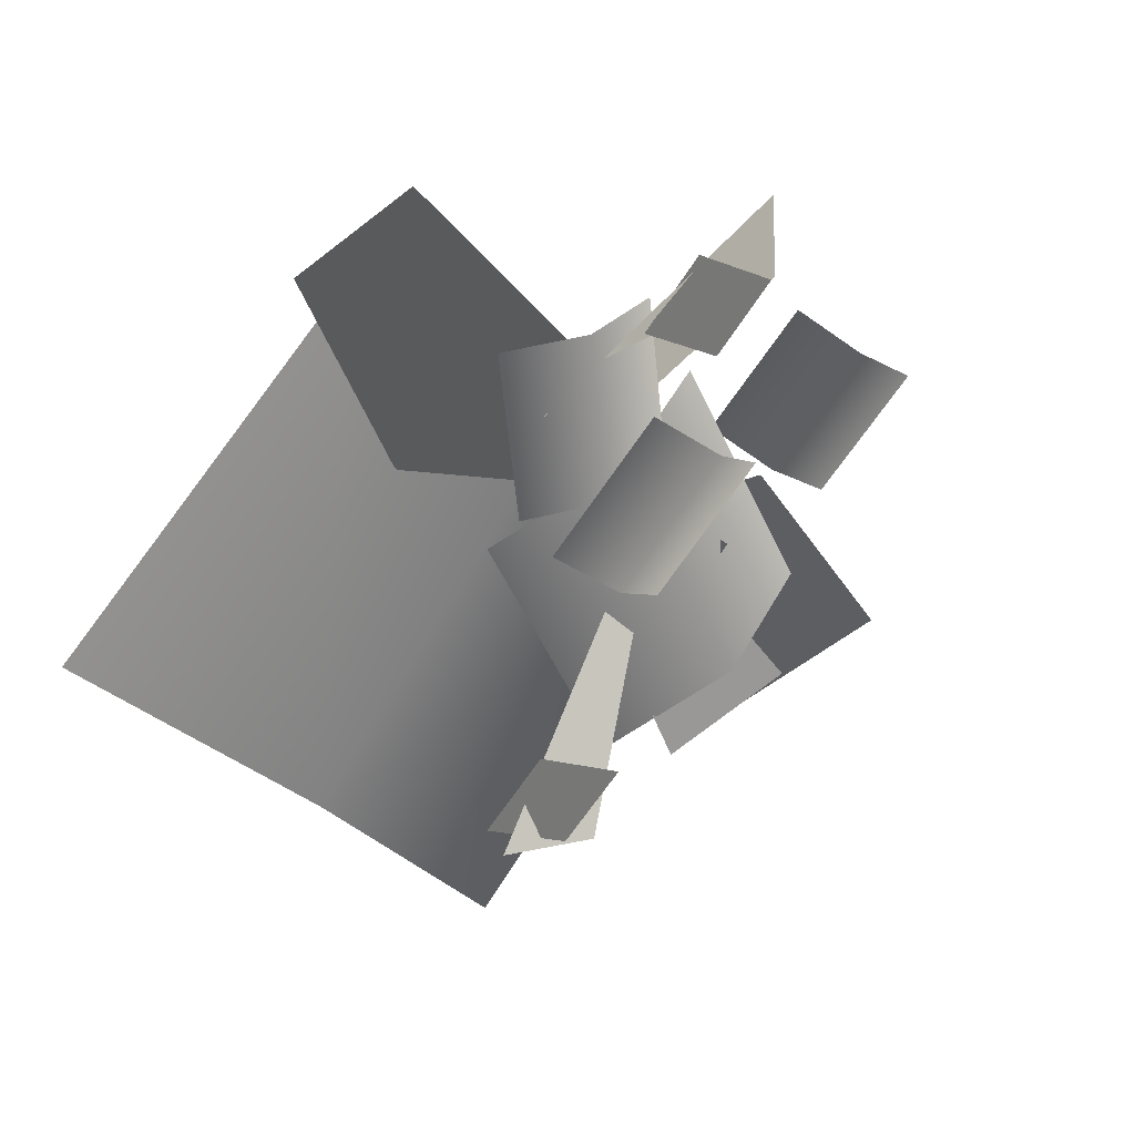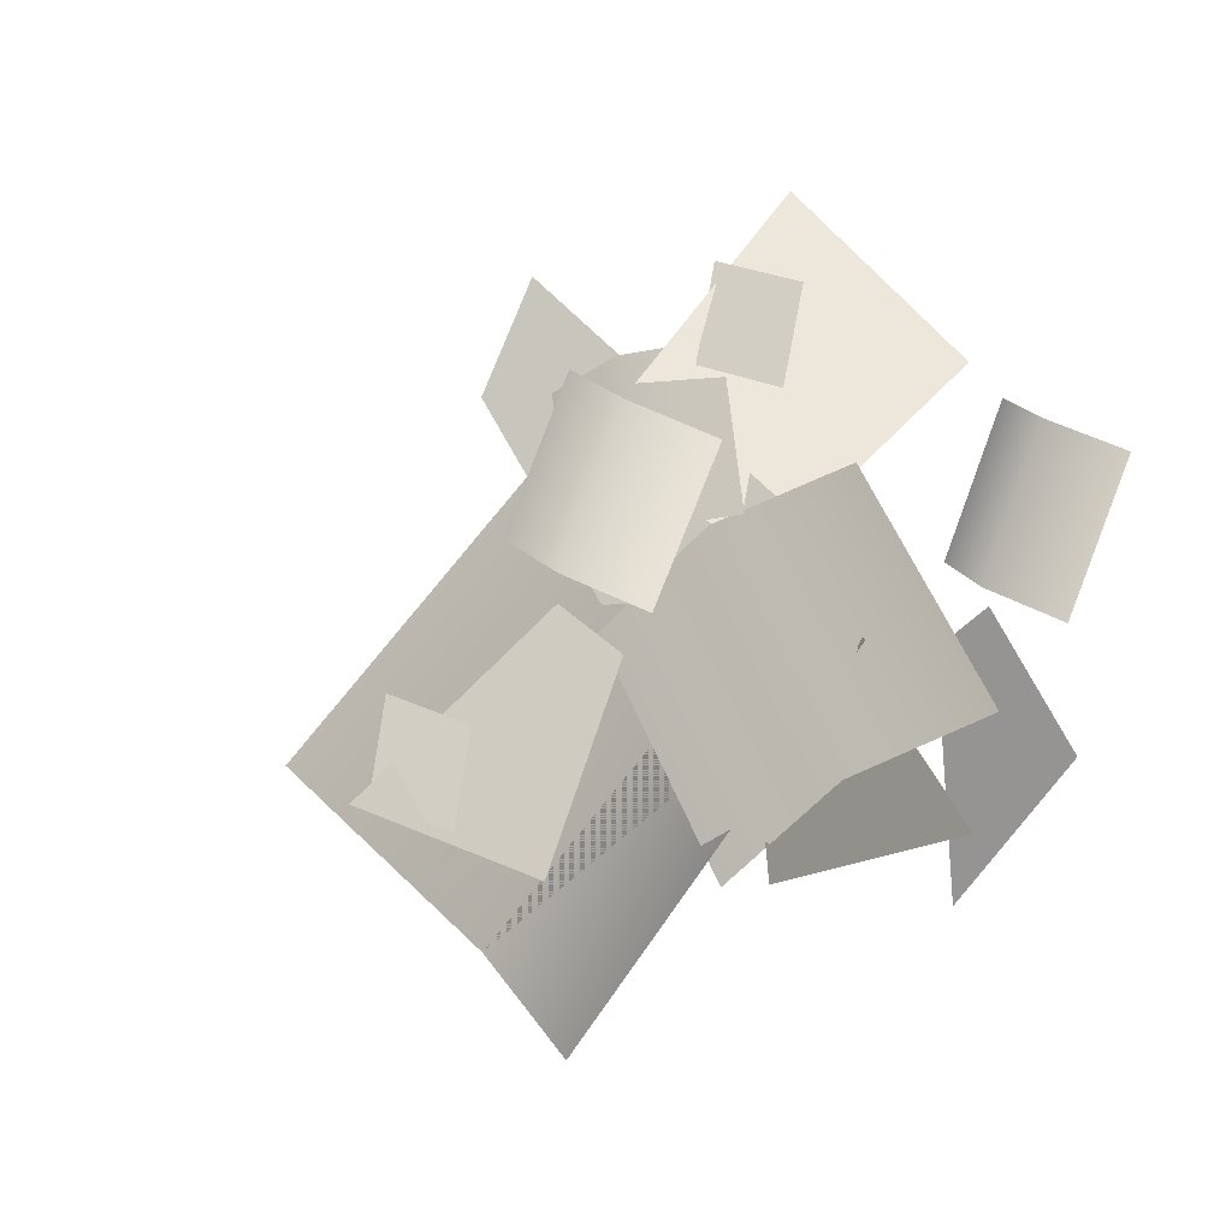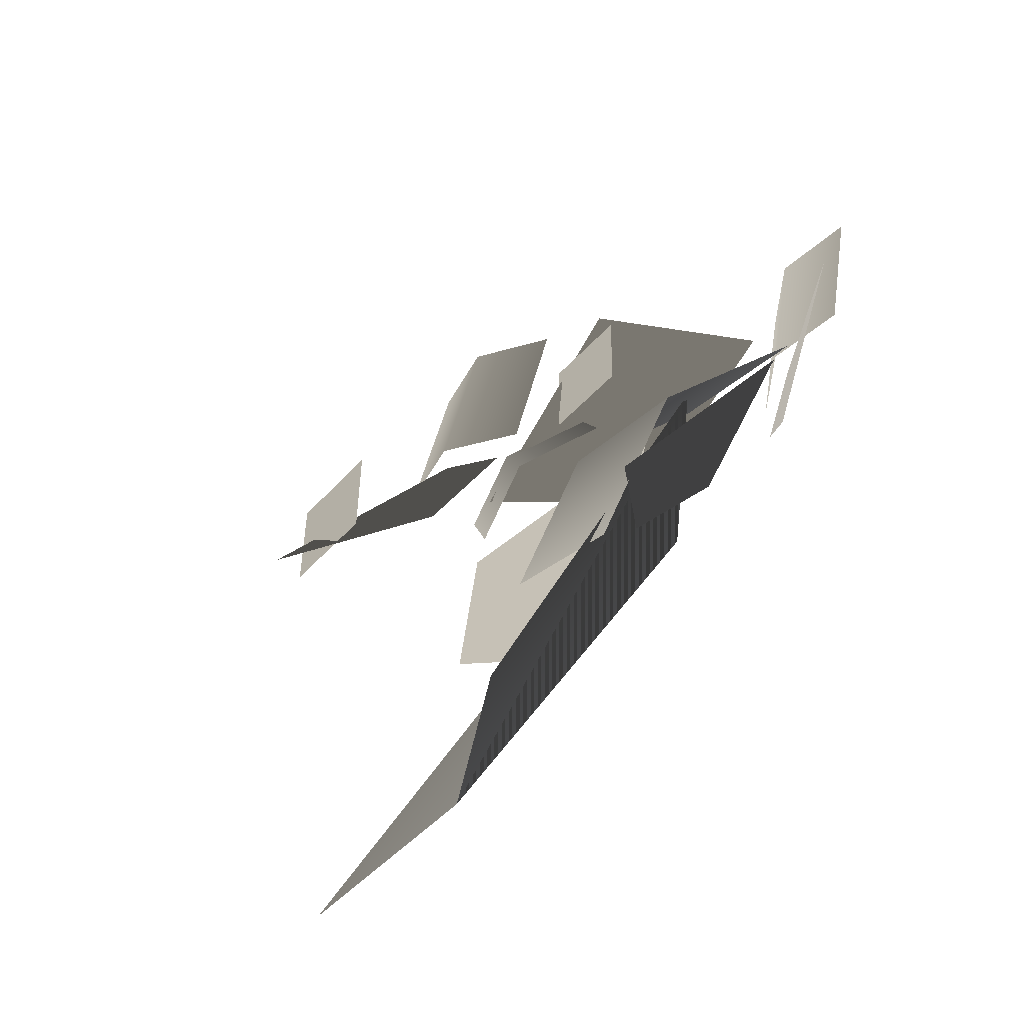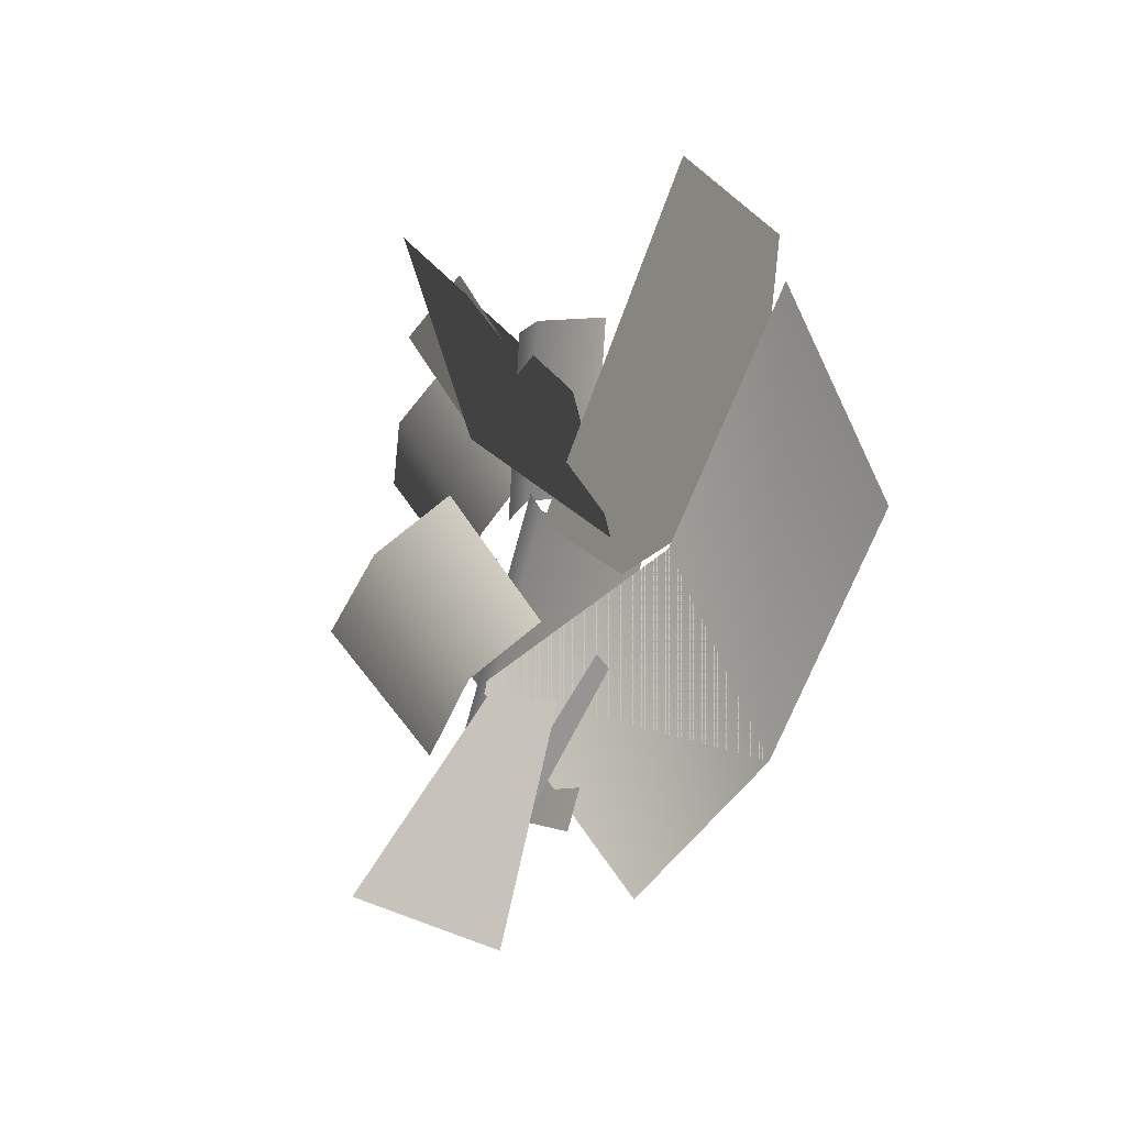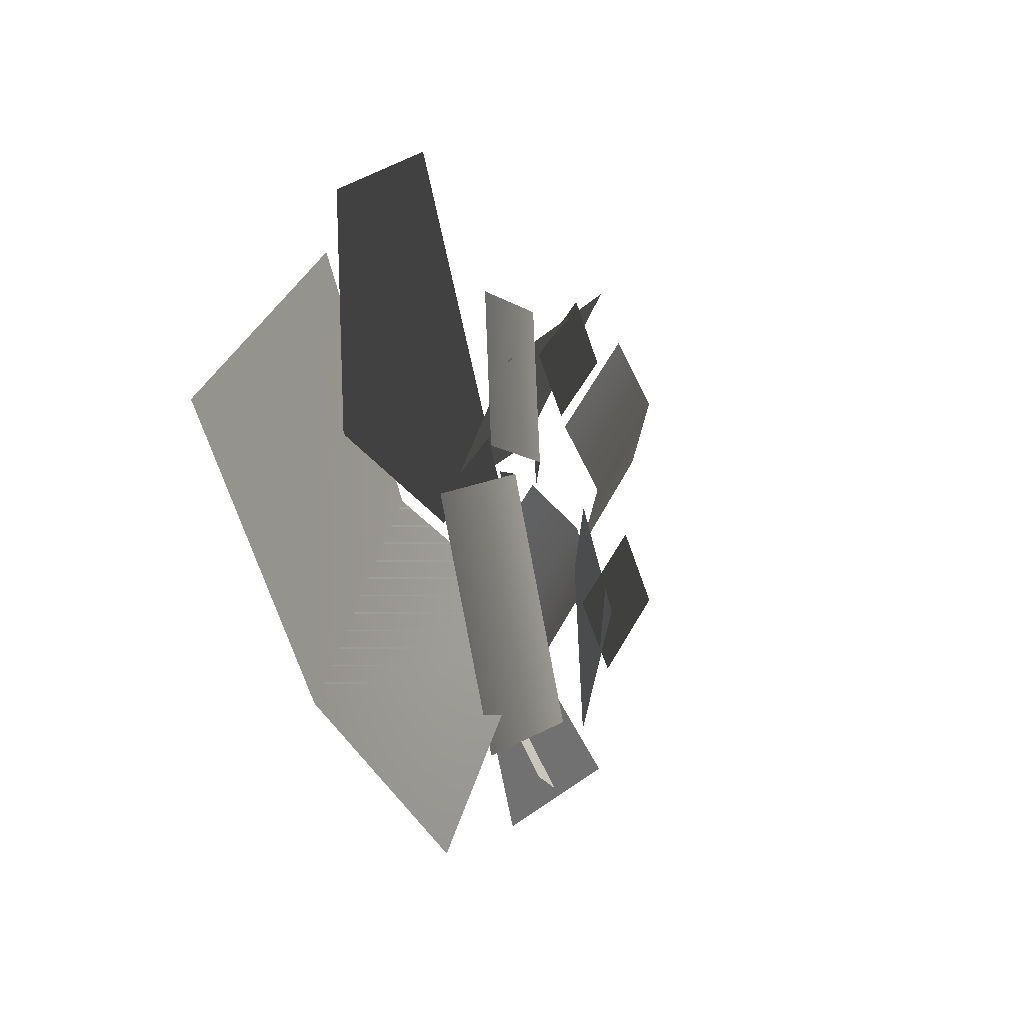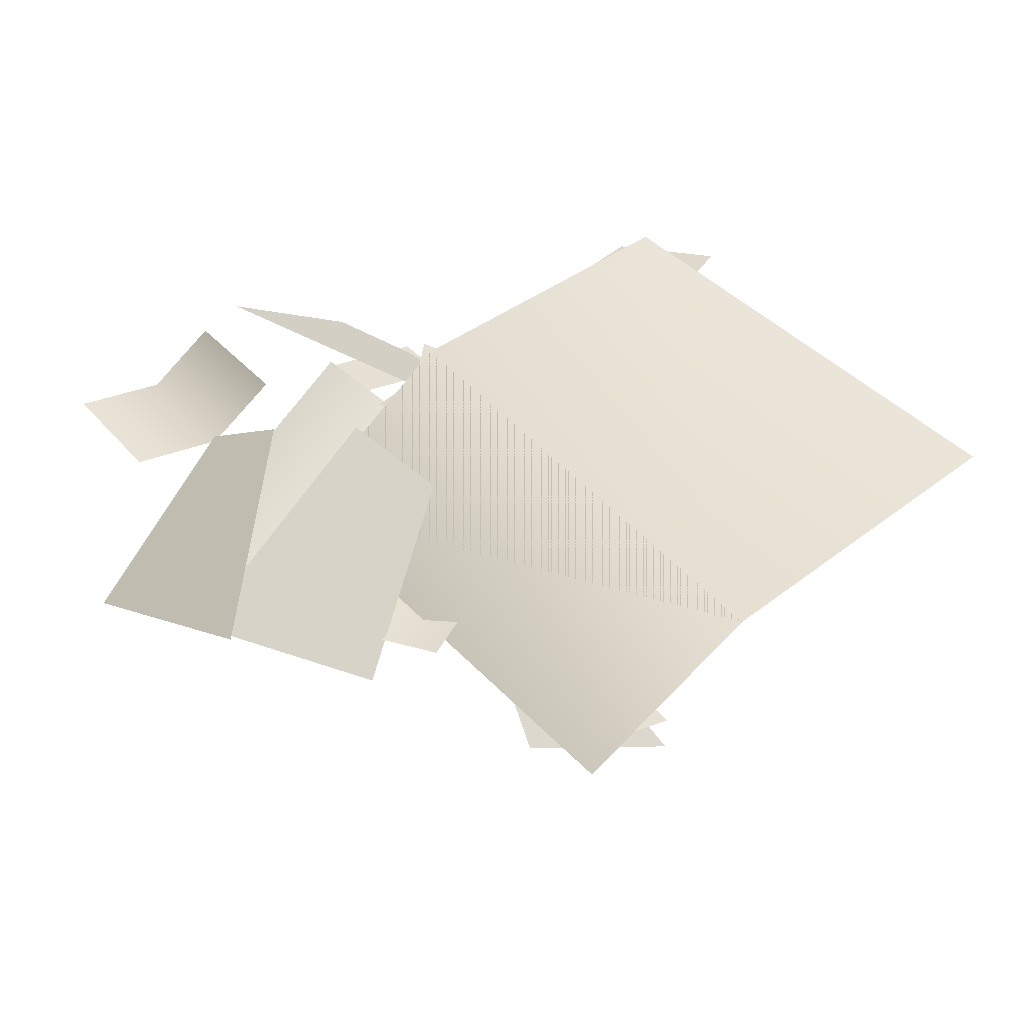
<metadata>
{"format":"obj","ext":"obj","renderer":"f3d","projection":"perspective","resolution":1024,"background":"white","views":[{"elev":24.6,"azim":147.6,"up":"+Z"},{"elev":-17.9,"azim":-150.9,"up":"+Z"},{"elev":-79.9,"azim":-133.2,"up":"+Z"},{"elev":18.8,"azim":-59.7,"up":"+Z"},{"elev":-21.6,"azim":109.1,"up":"+Z"},{"elev":-44.4,"azim":-2.5,"up":"+Z"}]}
</metadata>
<code>
v -2.089 0.3437 0.9846
v -1.152 0.2738 0.3468
v -0.5818 0.7819 0.7624
v -1.607 0.9459 1.588
v -2.089 0.3437 0.9846
v -1.607 0.9459 1.588
v -0.5818 0.7819 0.7624
v -1.152 0.2738 0.3468
v -1.471 0.7624 0.8465
v -1.089 0.7677 1.023
v -1.255 0.9178 1.38
v -1.638 0.9124 1.203
v -1.471 0.7624 0.8465
v -1.638 0.9124 1.203
v -1.255 0.9178 1.38
v -1.089 0.7677 1.023
v -0.6165 1.124 -1.104
v 0.04511 1.463 -0.8024
v -0.6651 1.126 -0.01924
v -0.8897 1.008 -0.2276
v -0.8897 1.008 -0.2276
v -0.6651 1.126 -0.01924
v 0.04511 1.463 -0.8024
v -0.6165 1.124 -1.104
v -1.014 1.005 -0.07924
v -0.7022 1.184 0.07997
v -1.09 1.339 0.6638
v -1.401 1.16 0.5046
v -0.7973 1.274 0.875
v -0.4099 1.119 0.2912
v -1.014 1.005 -0.07924
v -1.401 1.16 0.5046
v -1.09 1.339 0.6638
v -0.7022 1.184 0.07997
v -0.7973 1.274 0.875
v -0.4099 1.119 0.2912
v -0.4771 0.4782 0.0667
v -1.074 0.6457 0.3803
v -1.652 0.6994 -0.7483
v -1.054 0.5319 -1.062
v -2.182 0.4321 -0.4895
v -1.605 0.3784 0.639
v -0.4771 0.4782 0.0667
v -1.054 0.5319 -1.062
v -1.652 0.6994 -0.7483
v -1.074 0.6457 0.3803
v -2.182 0.4321 -0.4895
v -1.605 0.3784 0.639
v -1.259 0.6933 0.3804
v -0.8656 0.8446 0.3322
v -0.7714 0.8445 1.101
v -1.165 0.6931 1.149
v -0.3966 0.7259 1.055
v -0.4909 0.726 0.2862
v -1.259 0.6933 0.3804
v -1.165 0.6931 1.149
v -0.7714 0.8445 1.101
v -0.8656 0.8446 0.3322
v -0.3966 0.7259 1.055
v -0.4909 0.726 0.2862
v -1.369 0.4645 0.4384
v -1.061 0.2716 0.1626
v -0.153 0.4897 1.737
v -0.2603 0.06636 0.3439
v 0.264 0.2247 1.352
v 0.264 0.2247 1.352
v -1.061 0.2716 0.1626
v -1.369 0.4645 0.4384
v -0.153 0.4897 1.737
v -0.2603 0.06636 0.3439
v -2.542 0.6146 -0.7541
v -1.928 0.337 -1.189
v -1.818 0.1321 -0.104
v -2.1 0.2745 -0.01534
v -2.1 0.2745 -0.01534
v -1.818 0.1321 -0.104
v -1.928 0.337 -1.189
v -2.542 0.6146 -0.7541
v -2.432 0.3221 -0.1498
v -2.105 0.3547 0.03773
v -2.45 0.5364 0.6065
v -2.777 0.5038 0.419
v -2.225 0.3503 0.8028
v -1.88 0.1686 0.234
v -2.432 0.3221 -0.1498
v -2.777 0.5038 0.419
v -2.45 0.5364 0.6065
v -2.105 0.3547 0.03773
v -2.225 0.3503 0.8028
v -1.88 0.1686 0.234
v -1.124 0.0226 0.3339
v 0.2375 0.1878 -1.138
v -1.704 0.563 -0.1704
v -0.3882 0.563 -1.682
v -0.08868 0.0226 1.235
v -1.124 0.0226 0.3339
v 0.2375 0.1878 -1.138
v 1.347 0.1015 -0.172
v -1.704 0.563 -0.1704
v -0.3882 0.563 -1.682
v -0.3388 1.328 -0.9267
v 0.04372 1.334 -0.7503
v -0.1229 1.484 -0.3936
v -0.5054 1.478 -0.57
v -0.3388 1.328 -0.9267
v -0.5054 1.478 -0.57
v -0.1229 1.484 -0.3936
v 0.04372 1.334 -0.7503
v -2.091 0.5111 -0.9648
v -1.331 0.677 -1.108
v -1.09 0.3122 -0.2511
v -1.45 0.1668 -0.03896
v -2.091 0.5111 -0.9648
v -1.45 0.1668 -0.03896
v -1.09 0.3122 -0.2511
v -1.331 0.677 -1.108
g alpha_1602_220
f 1 3 2
f 1 4 3
f 5 7 6
f 5 8 7
f 9 11 10
f 9 12 11
f 13 15 14
f 13 16 15
f 17 19 18
f 17 20 19
f 21 23 22
f 21 24 23
f 25 27 26
f 25 27 26
f 25 28 27
f 25 28 27
f 26 27 29
f 26 27 29
f 26 29 30
f 26 29 30
f 31 33 32
f 31 33 32
f 31 34 33
f 31 34 33
f 34 35 33
f 34 35 33
f 34 36 35
f 34 36 35
f 37 39 38
f 37 40 39
f 38 39 41
f 38 41 42
f 43 45 44
f 43 46 45
f 46 47 45
f 46 48 47
f 49 51 50
f 49 52 51
f 50 51 53
f 50 53 54
f 55 57 56
f 55 58 57
f 58 59 57
f 58 60 59
f 61 63 62
f 64 62 63
f 64 63 65
f 66 68 67
f 66 69 68
f 66 67 70
f 71 73 72
f 71 74 73
f 75 77 76
f 75 78 77
f 79 81 80
f 79 82 81
f 80 81 83
f 80 83 84
f 85 87 86
f 85 88 87
f 88 89 87
f 88 90 89
f 91 93 92
f 92 93 94
f 95 97 96
f 95 98 97
f 96 97 99
f 99 97 100
f 101 103 102
f 101 104 103
f 105 107 106
f 105 108 107
f 109 111 110
f 109 112 111
f 113 115 114
f 113 116 115

</code>
